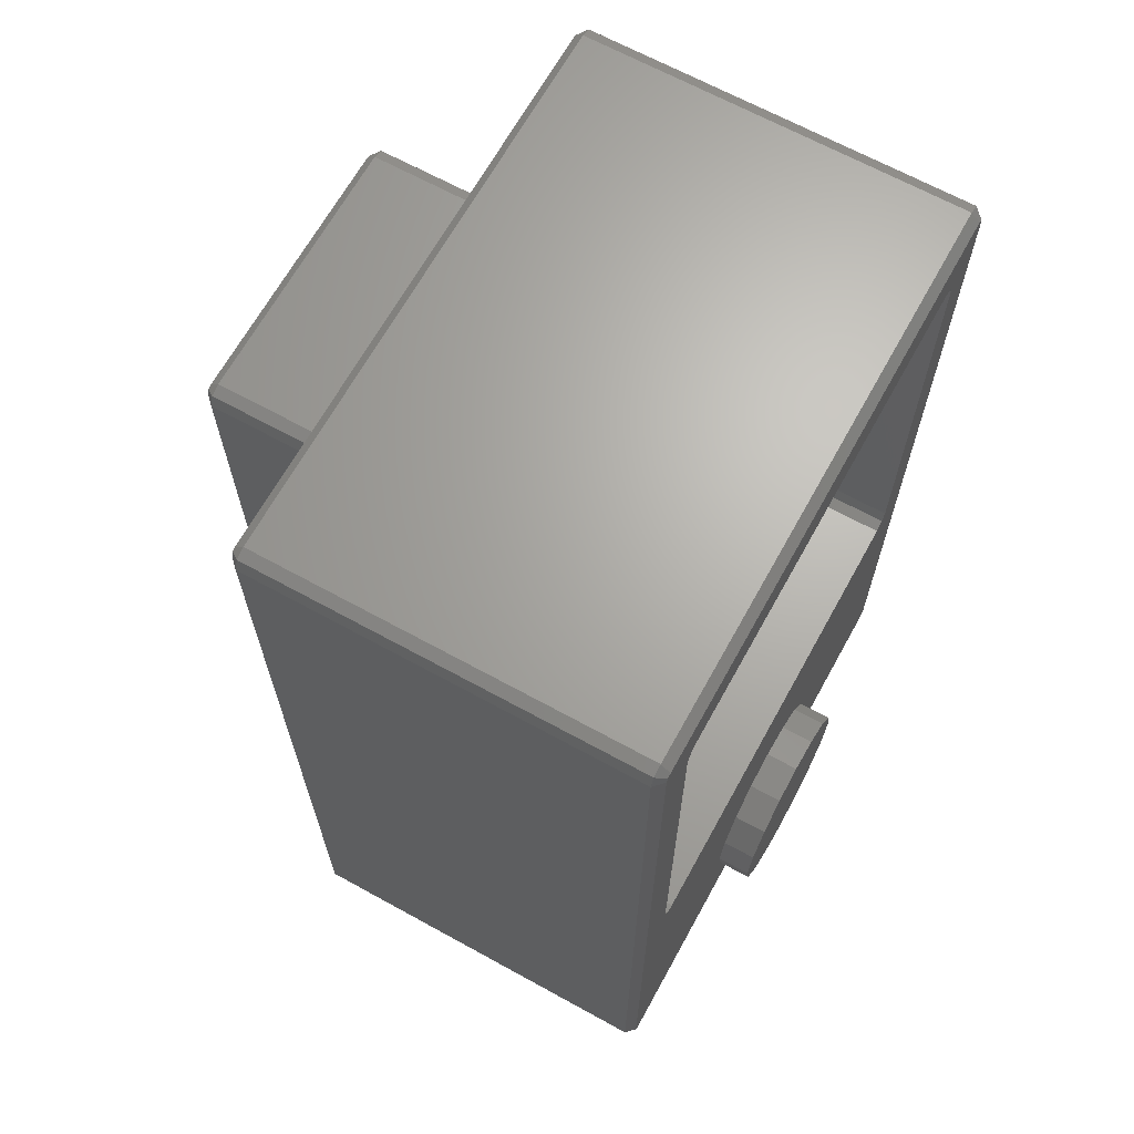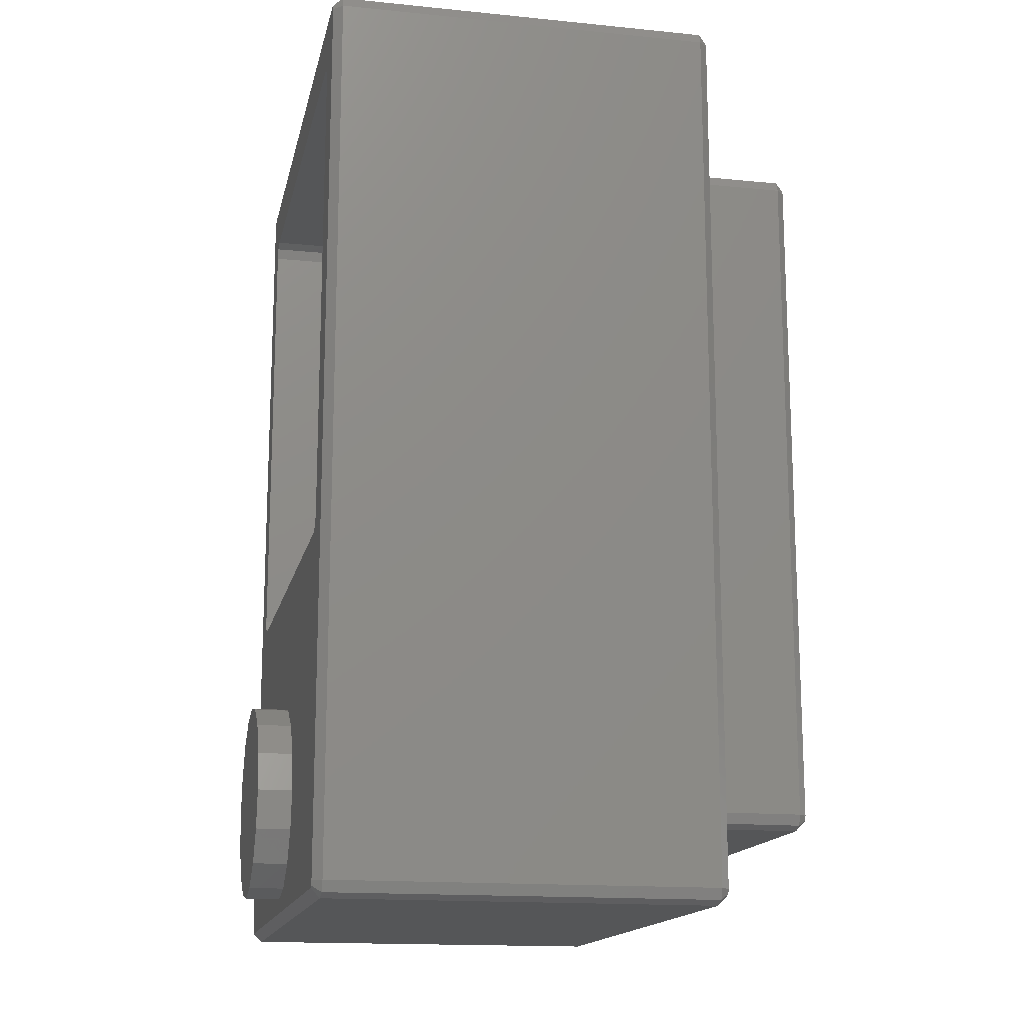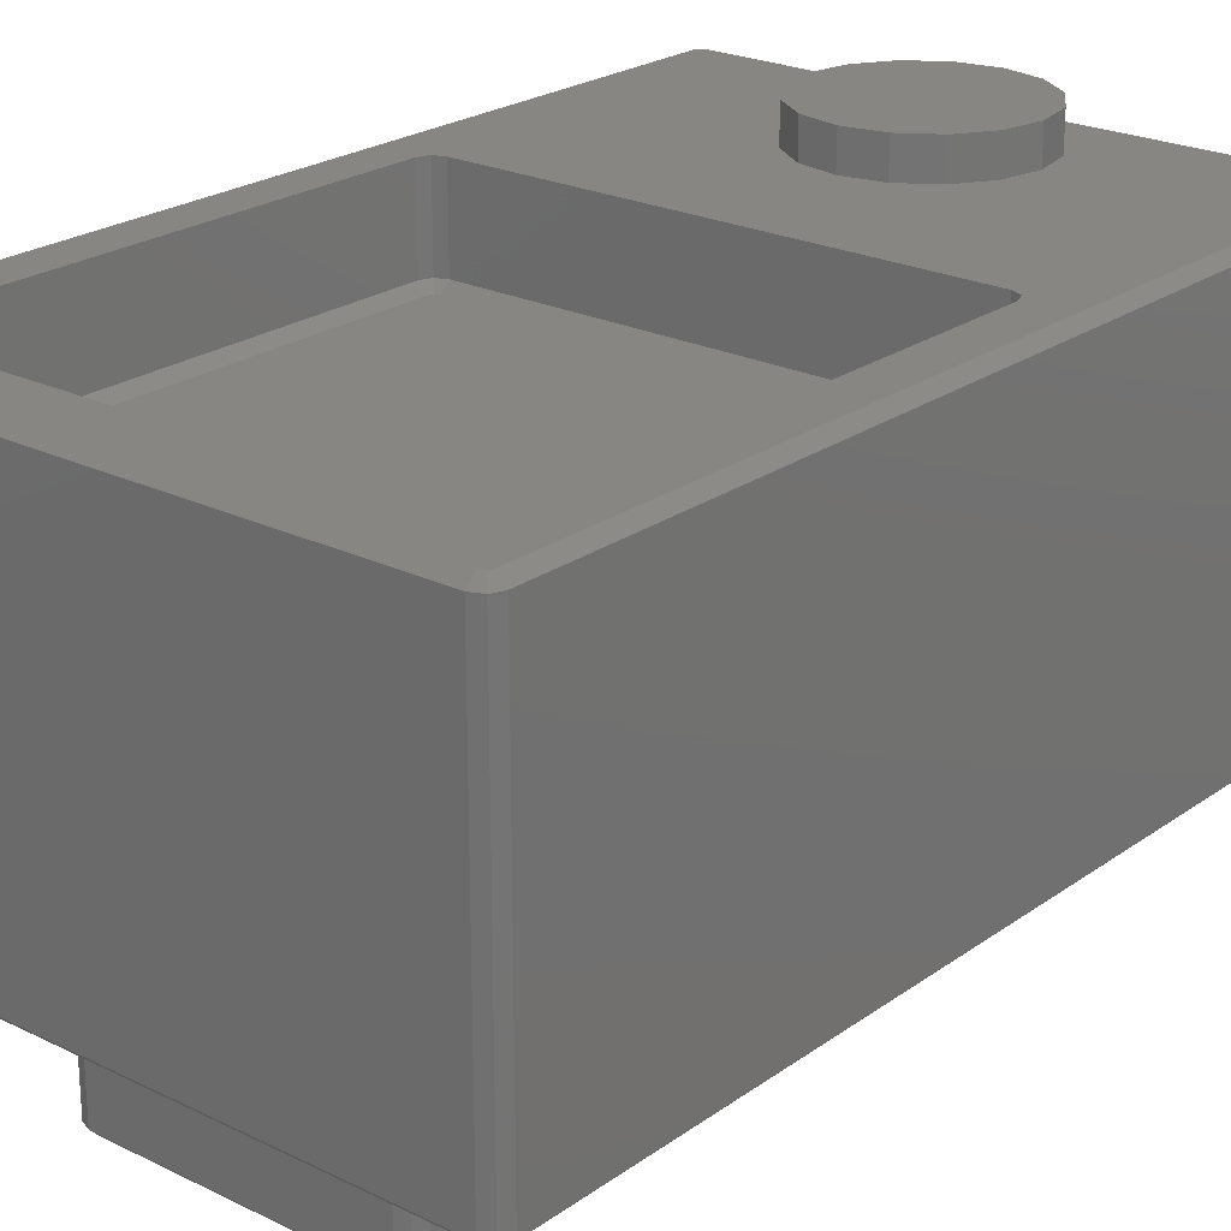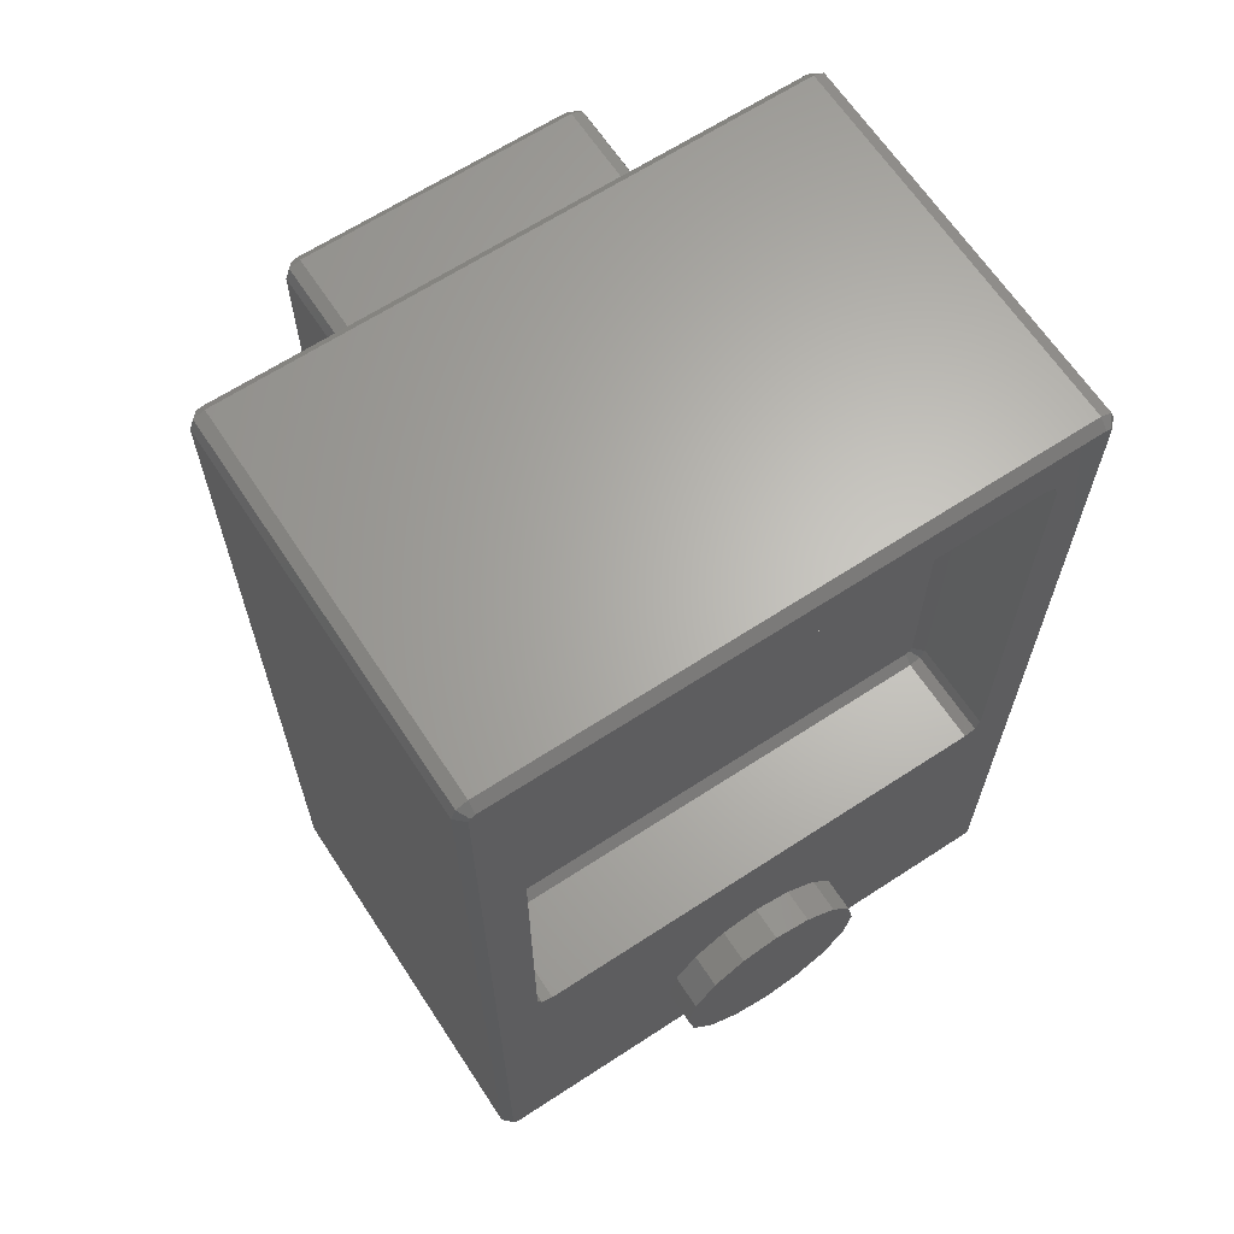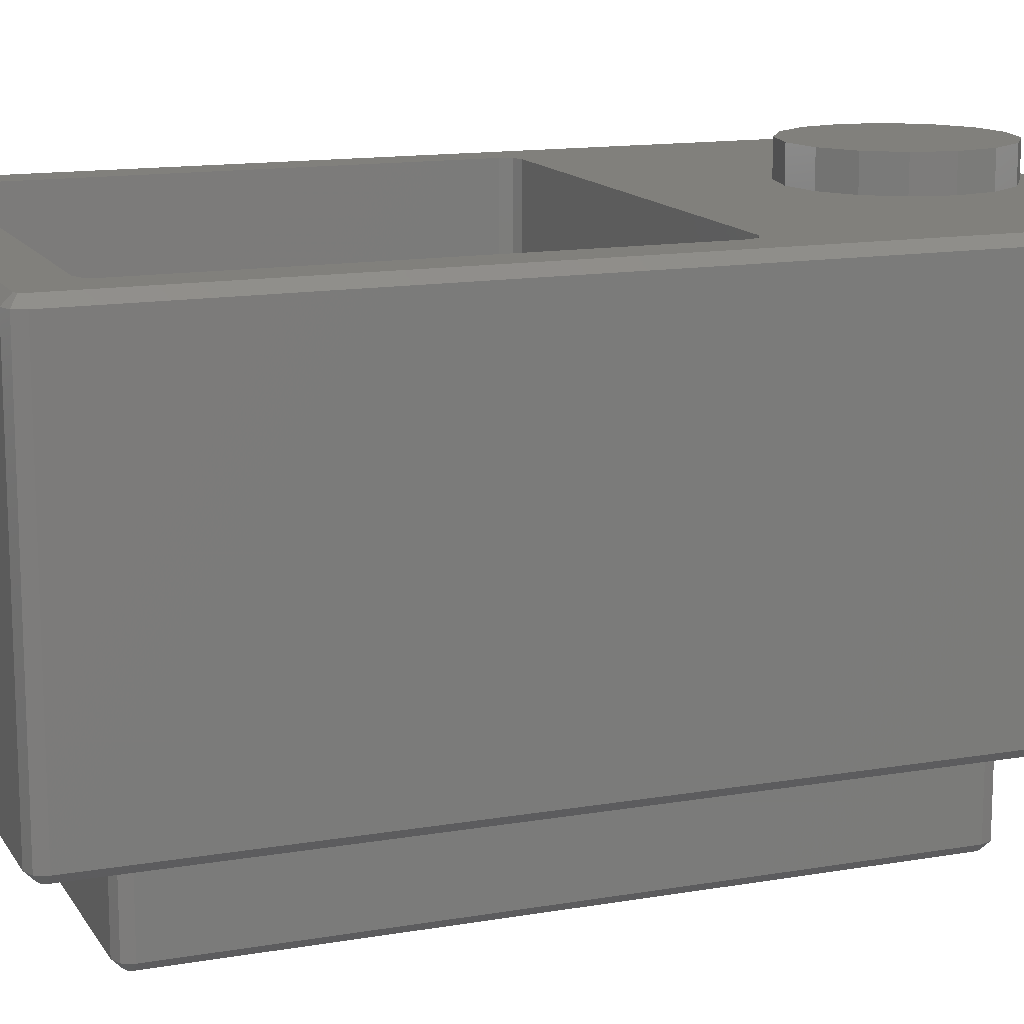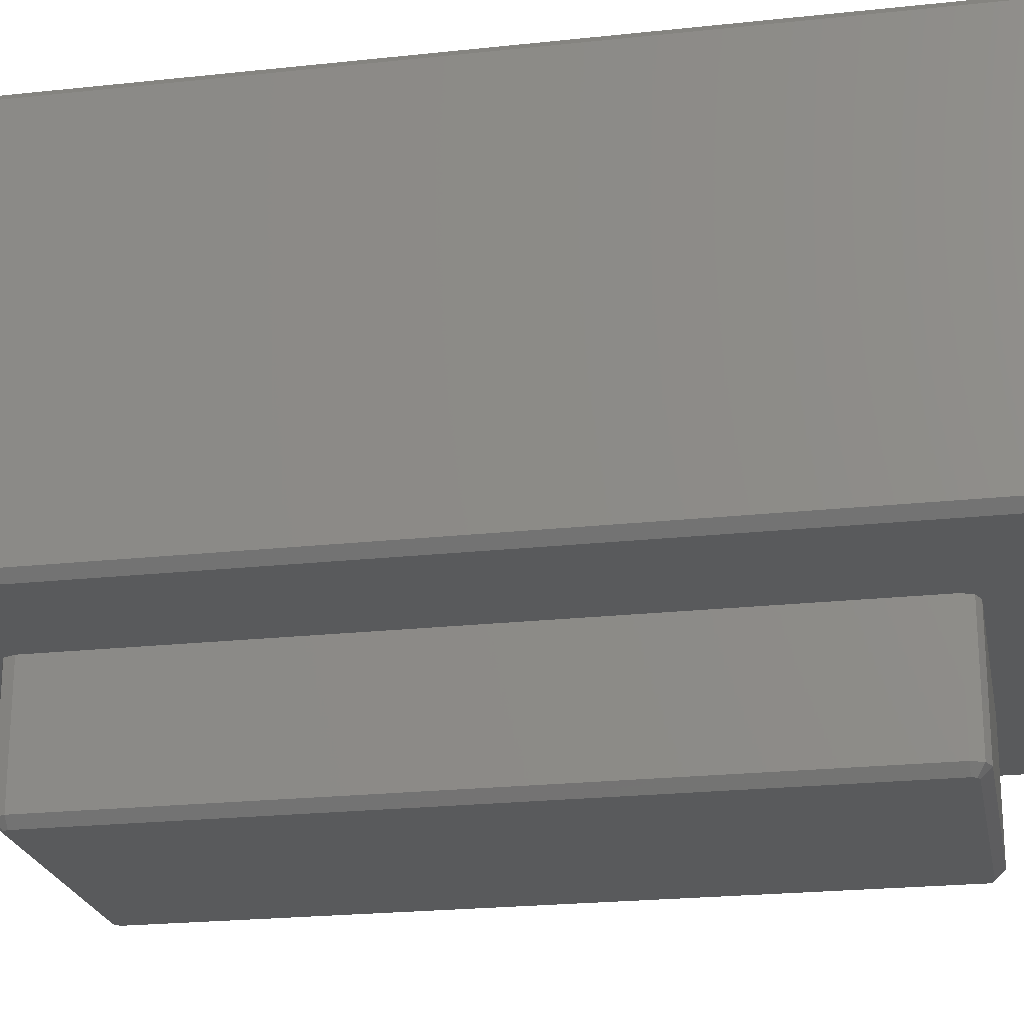
<metadata>
{"format":"stl","ext":"stl","renderer":"f3d","projection":"perspective","resolution":1024,"background":"white","views":[{"elev":66.6,"azim":-61.1,"up":"+Y"},{"elev":-15.5,"azim":78.1,"up":"+Y"},{"elev":23.0,"azim":-140.2,"up":"+Z"},{"elev":65.1,"azim":-33.3,"up":"+Y"},{"elev":13.8,"azim":-111.0,"up":"+Z"},{"elev":-22.5,"azim":-79.4,"up":"+Z"}]}
</metadata>
<code>
# stl→obj: 152 verts, 300 faces
v -0.8691 1.325 -0.5962
v -0.8827 1.358 -0.5691
v -0.8635 1.339 -0.5962
v 0.8827 -1.358 -0.5691
v 0.8635 -1.339 -0.5962
v 0.8691 -1.325 -0.5962
v 0.85 -1.371 -0.5691
v 0.8635 1.339 -0.5962
v 0.85 1.344 -0.5962
v 0.85 1.371 -0.5691
v 0.8827 -1.358 0.5691
v 0.85 -1.371 0.5691
v 0.8691 -1.325 0.5962
v 0.8635 -1.339 0.5962
v -0.85 -1.371 -0.5691
v 0.85 -1.344 -0.5962
v -0.85 -1.344 -0.5962
v -0.8635 -1.339 -0.5962
v -0.85 -1.344 0.5962
v 0.85 -1.344 0.5962
v -0.85 -1.371 0.5691
v -0.8962 -1.325 -0.5691
v -0.8962 1.325 0.5691
v -0.8962 1.325 -0.5691
v -0.8962 -1.325 0.5691
v -0.85 1.371 -0.5691
v -0.8827 1.358 0.5691
v -0.85 1.371 0.5691
v -0.8635 1.339 0.5962
v -0.85 1.344 0.5962
v 0.8962 -1.325 0.5691
v 0.8962 1.325 -0.5691
v 0.8962 1.325 0.5691
v 0.8962 -1.325 -0.5691
v 0.2772 -0.8852 0.5962
v 0.3 -1 0.5962
v 0.7 -0.2962 0.5962
v 0.2121 -0.7879 0.5962
v 0.1148 -0.7228 0.5962
v 0 -0.7 0.5962
v -0.7 -0.2962 0.5962
v -0.8691 -1.325 0.5962
v -0.2772 -0.8852 0.5962
v -0.2121 -0.7879 0.5962
v -0.1148 -0.7228 0.5962
v 0.85 1.344 0.5962
v 0.8691 1.325 0.5962
v 0.8635 1.339 0.5962
v 0.7462 -0.25 0.5962
v 0.7327 1.183 0.5962
v 0.7327 -0.2827 0.5962
v 0.7462 1.15 0.5962
v 0.7 1.196 0.5962
v -0.7 1.196 0.5962
v -0.7327 1.183 0.5962
v -0.8691 1.325 0.5962
v -0.7462 1.15 0.5962
v 0.2772 -1.115 0.5962
v 0.2121 -1.212 0.5962
v 0.1148 -1.277 0.5962
v 0 -1.3 0.5962
v -0.3 -1 0.5962
v -0.7327 -0.2827 0.5962
v -0.1148 -1.277 0.5962
v -0.2121 -1.212 0.5962
v -0.2772 -1.115 0.5962
v -0.7462 -0.25 0.5962
v -0.8635 -1.339 0.5962
v -0.85 1.344 -0.5962
v -0.8827 -1.358 -0.5691
v -0.8827 -1.358 0.5691
v 0.8691 1.325 -0.5962
v 0.8827 1.358 -0.5691
v 0.8827 1.358 0.5691
v 0.85 1.371 0.5691
v -0.8691 -1.325 -0.5962
v 0.4462 -1.05 -0.5962
v 0.4462 1.05 -0.5962
v 0.4327 -1.083 -0.5962
v 0.4 -1.096 -0.5962
v -0.4 -1.096 -0.5962
v -0.4462 -1.05 -0.5962
v -0.4327 -1.083 -0.5962
v 0.4327 1.083 -0.5962
v 0.4 1.096 -0.5962
v -0.4 1.096 -0.5962
v -0.4327 1.083 -0.5962
v -0.4462 1.05 -0.5962
v 0.4135 1.064 -0.9962
v 0.4 1.069 -0.9962
v 0.4327 1.083 -0.9691
v 0.4327 -1.083 -0.9691
v 0.4 -1.096 -0.9691
v 0.4 -1.069 -0.9962
v 0.4462 -1.05 -0.9691
v 0.4191 1.05 -0.9962
v 0.4462 1.05 -0.9691
v 0.4191 -1.05 -0.9962
v -0.4191 1.05 -0.9962
v -0.4462 1.05 -0.9691
v -0.4327 1.083 -0.9691
v -0.4 -1.069 -0.9962
v -0.4 -1.096 -0.9691
v -0.4462 -1.05 -0.9691
v -0.4327 -1.083 -0.9691
v -0.4 1.069 -0.9962
v -0.4 1.096 -0.9691
v -0.4135 -1.064 -0.9962
v -0.4191 -1.05 -0.9962
v 0.4135 -1.064 -0.9962
v 0.4 1.096 -0.9691
v -0.4135 1.064 -0.9962
v 0 -1.3 0.7
v -0.1148 -1.277 0.7
v 0.2772 -0.8852 0.7
v 0.2121 -0.7879 0.7
v 0.3 -1 0.7
v 0.1148 -0.7228 0.7
v 0.2121 -1.212 0.7
v 0.2772 -1.115 0.7
v 0.1148 -1.277 0.7
v -0.2772 -0.8852 0.7
v -0.3 -1 0.7
v -0.2121 -0.7879 0.7
v -0.1148 -0.7228 0.7
v -0.2121 -1.212 0.7
v 0 -0.7 0.7
v -0.2772 -1.115 0.7
v 0.7135 1.164 0.3038
v 0.7327 1.183 0.3309
v 0.7 1.169 0.3038
v 0.7462 1.15 0.3309
v 0.7327 -0.2827 0.3309
v 0.7135 -0.2635 0.3038
v 0.7 -0.2962 0.3309
v -0.7 -0.2962 0.3309
v -0.7462 1.15 0.3309
v -0.7191 -0.25 0.3038
v -0.7191 1.15 0.3038
v -0.7462 -0.25 0.3309
v -0.7327 -0.2827 0.3309
v 0.7 -0.2691 0.3038
v -0.7 -0.2691 0.3038
v 0.7 1.196 0.3309
v -0.7327 1.183 0.3309
v -0.7 1.196 0.3309
v 0.7462 -0.25 0.3309
v -0.7 1.169 0.3038
v -0.7135 -0.2635 0.3038
v -0.7135 1.164 0.3038
v 0.7191 1.15 0.3038
v 0.7191 -0.25 0.3038
f 1 2 3
f 4 5 6
f 4 7 5
f 8 9 10
f 7 11 12
f 11 7 4
f 13 14 11
f 15 16 7
f 16 15 17
f 15 18 17
f 19 12 20
f 12 19 21
f 15 12 21
f 12 15 7
f 22 23 24
f 23 22 25
f 14 12 11
f 26 27 28
f 27 26 2
f 28 29 30
f 31 13 11
f 31 32 33
f 32 31 34
f 20 12 14
f 13 35 36
f 37 38 35
f 37 39 38
f 37 40 39
f 41 40 37
f 42 43 41
f 44 41 43
f 45 41 44
f 40 41 45
f 46 47 48
f 47 49 13
f 47 46 50
f 51 13 49
f 47 52 49
f 47 50 52
f 46 53 50
f 46 54 53
f 55 56 57
f 56 55 30
f 54 30 55
f 30 54 46
f 37 13 51
f 35 13 37
f 20 13 36
f 13 20 14
f 58 20 36
f 59 20 58
f 60 20 59
f 61 20 60
f 43 42 62
f 42 41 63
f 61 19 20
f 64 19 61
f 65 19 64
f 66 19 65
f 19 62 42
f 42 63 67
f 57 56 67
f 56 30 29
f 42 67 56
f 62 19 66
f 19 42 68
f 4 6 34
f 69 3 26
f 69 10 9
f 10 69 26
f 70 21 71
f 21 70 15
f 19 68 21
f 5 7 16
f 72 8 73
f 27 23 56
f 42 25 71
f 74 47 33
f 8 10 73
f 13 33 47
f 33 13 31
f 11 34 31
f 34 11 4
f 28 46 75
f 46 28 30
f 15 70 18
f 18 70 76
f 76 24 1
f 24 76 22
f 29 27 56
f 70 22 76
f 25 56 23
f 56 25 42
f 73 75 74
f 75 73 10
f 34 72 32
f 72 34 6
f 28 27 29
f 10 28 75
f 28 10 26
f 74 48 47
f 33 73 74
f 73 33 32
f 75 46 48
f 74 75 48
f 1 24 2
f 70 25 22
f 25 70 71
f 24 27 2
f 27 24 23
f 3 2 26
f 32 72 73
f 68 71 21
f 42 71 68
f 16 6 5
f 6 77 72
f 6 16 77
f 78 72 77
f 9 72 78
f 16 79 77
f 16 80 79
f 16 81 80
f 76 82 17
f 83 17 82
f 81 17 83
f 17 81 16
f 72 9 8
f 84 9 78
f 85 9 84
f 86 9 85
f 86 69 9
f 87 69 86
f 88 69 87
f 82 76 88
f 76 17 18
f 1 88 76
f 88 1 69
f 69 1 3
f 89 90 91
f 92 93 94
f 95 96 97
f 96 95 98
f 99 100 101
f 102 93 103
f 93 102 94
f 104 88 100
f 88 104 82
f 77 97 78
f 97 77 95
f 105 82 104
f 82 105 83
f 97 96 91
f 78 91 84
f 91 78 97
f 106 101 107
f 108 105 109
f 107 87 86
f 87 107 101
f 93 79 80
f 79 93 92
f 96 89 91
f 92 98 95
f 103 105 102
f 103 80 81
f 80 103 93
f 102 105 108
f 105 104 109
f 105 81 83
f 81 105 103
f 79 95 77
f 95 79 92
f 92 110 98
f 92 94 110
f 91 85 84
f 85 91 111
f 109 100 99
f 100 109 104
f 99 101 112
f 94 98 110
f 98 109 96
f 98 94 109
f 99 96 109
f 109 94 102
f 90 96 99
f 109 102 108
f 96 90 89
f 90 99 106
f 106 99 112
f 100 87 101
f 87 100 88
f 111 86 85
f 86 111 107
f 90 107 111
f 107 90 106
f 91 90 111
f 112 101 106
f 64 113 114
f 113 64 61
f 115 38 116
f 38 115 35
f 117 35 115
f 35 117 36
f 38 118 116
f 118 38 39
f 119 58 120
f 58 119 59
f 60 119 121
f 119 60 59
f 62 122 43
f 122 62 123
f 45 124 125
f 124 45 44
f 120 36 117
f 36 120 58
f 61 121 113
f 121 61 60
f 65 114 126
f 114 65 64
f 40 125 127
f 125 40 45
f 115 120 117
f 116 120 115
f 116 119 120
f 118 119 116
f 118 121 119
f 127 121 118
f 127 113 121
f 125 113 127
f 125 114 113
f 124 114 125
f 124 126 114
f 122 126 124
f 122 128 126
f 128 122 123
f 43 124 44
f 124 43 122
f 39 127 118
f 127 39 40
f 65 128 66
f 128 65 126
f 66 123 62
f 123 66 128
f 129 130 131
f 132 130 129
f 133 134 135
f 135 41 37
f 41 135 136
f 137 138 139
f 138 137 140
f 63 140 67
f 140 63 141
f 142 136 135
f 136 142 143
f 67 137 57
f 137 67 140
f 144 50 53
f 50 144 130
f 145 54 55
f 54 145 146
f 147 52 132
f 52 147 49
f 148 146 145
f 141 149 140
f 134 142 135
f 132 50 130
f 50 132 52
f 136 63 41
f 63 136 141
f 133 37 51
f 37 133 135
f 146 53 54
f 53 146 144
f 57 145 55
f 145 57 137
f 148 144 146
f 144 148 131
f 133 49 147
f 49 133 51
f 139 150 137
f 149 138 140
f 150 145 137
f 150 148 145
f 131 151 129
f 151 131 152
f 142 152 131
f 152 142 134
f 148 142 131
f 148 143 142
f 139 148 150
f 148 139 143
f 138 143 139
f 143 138 149
f 133 147 134
f 136 143 149
f 136 149 141
f 151 147 132
f 147 151 152
f 151 132 129
f 130 144 131
f 147 152 134

</code>
